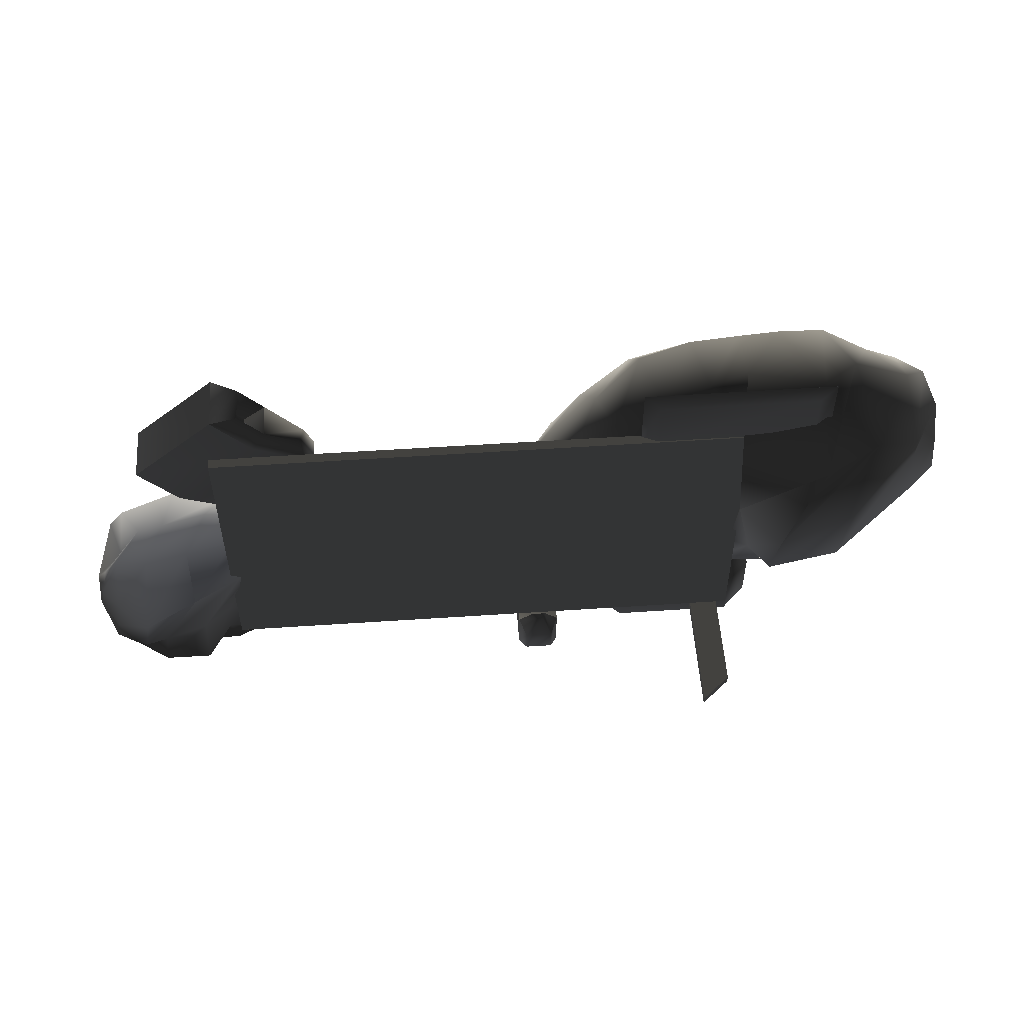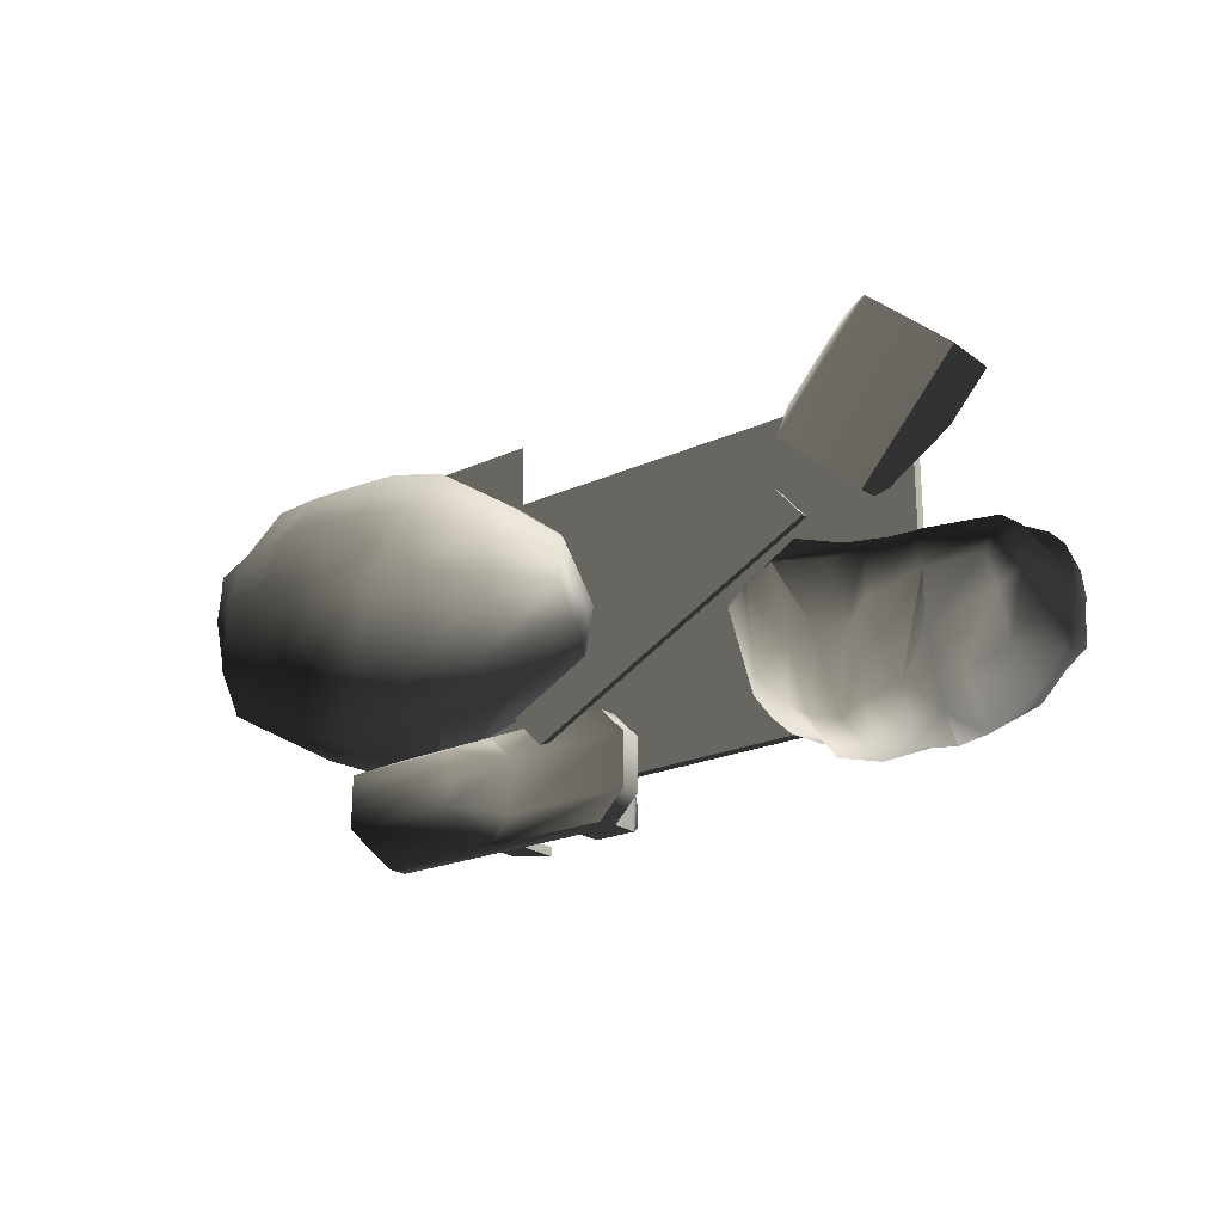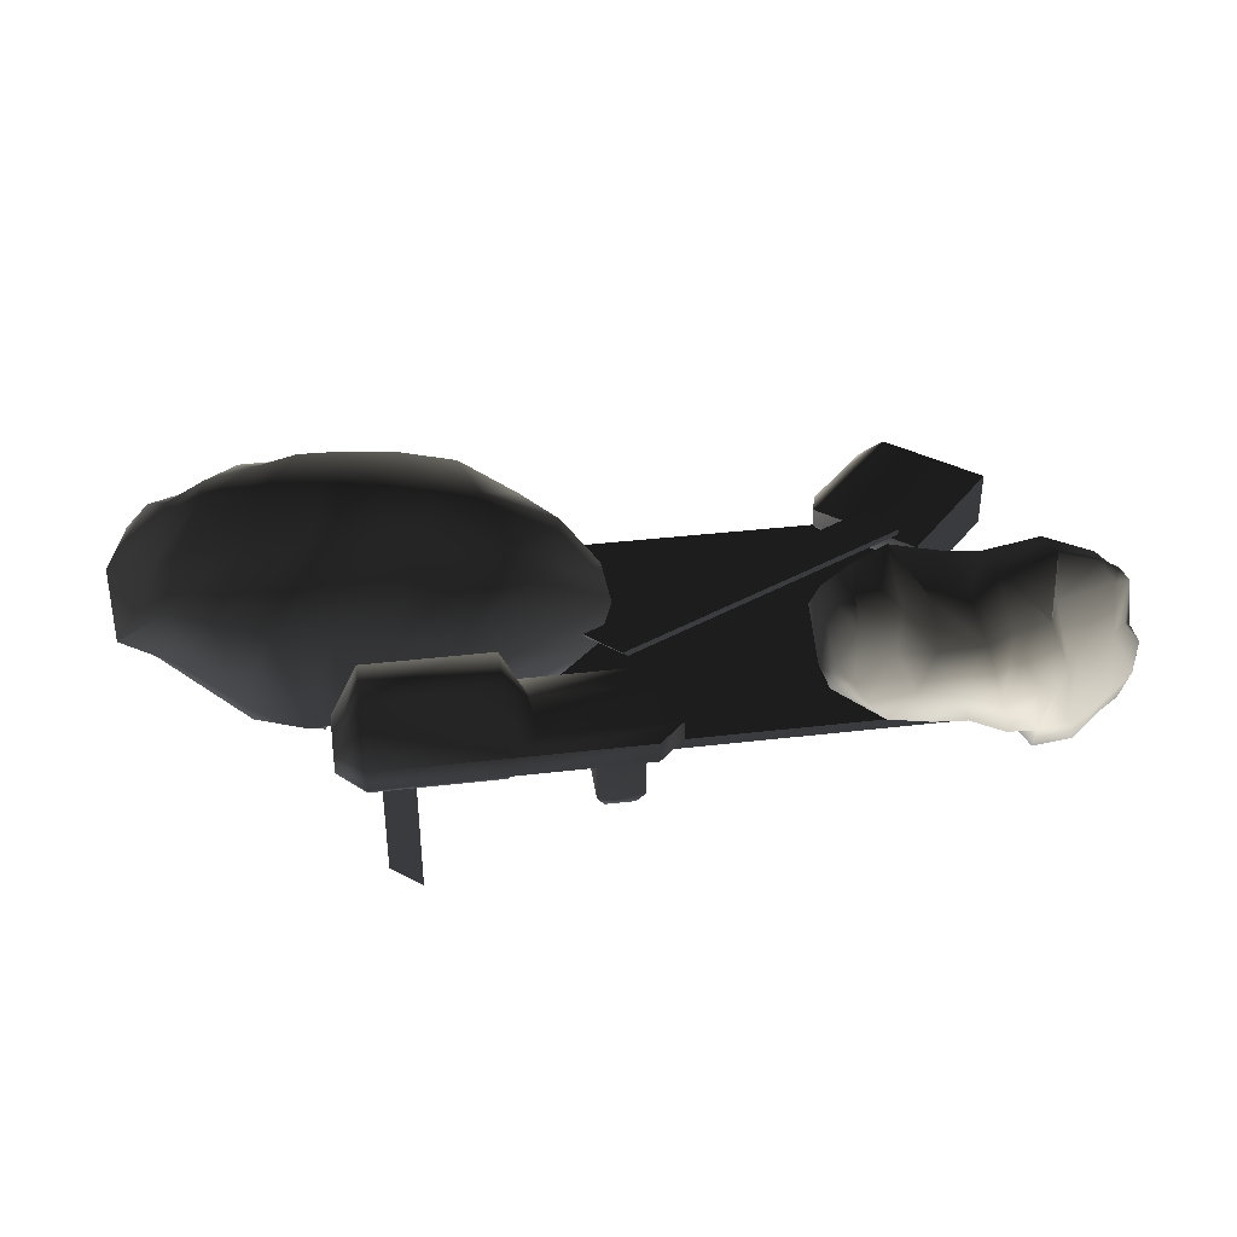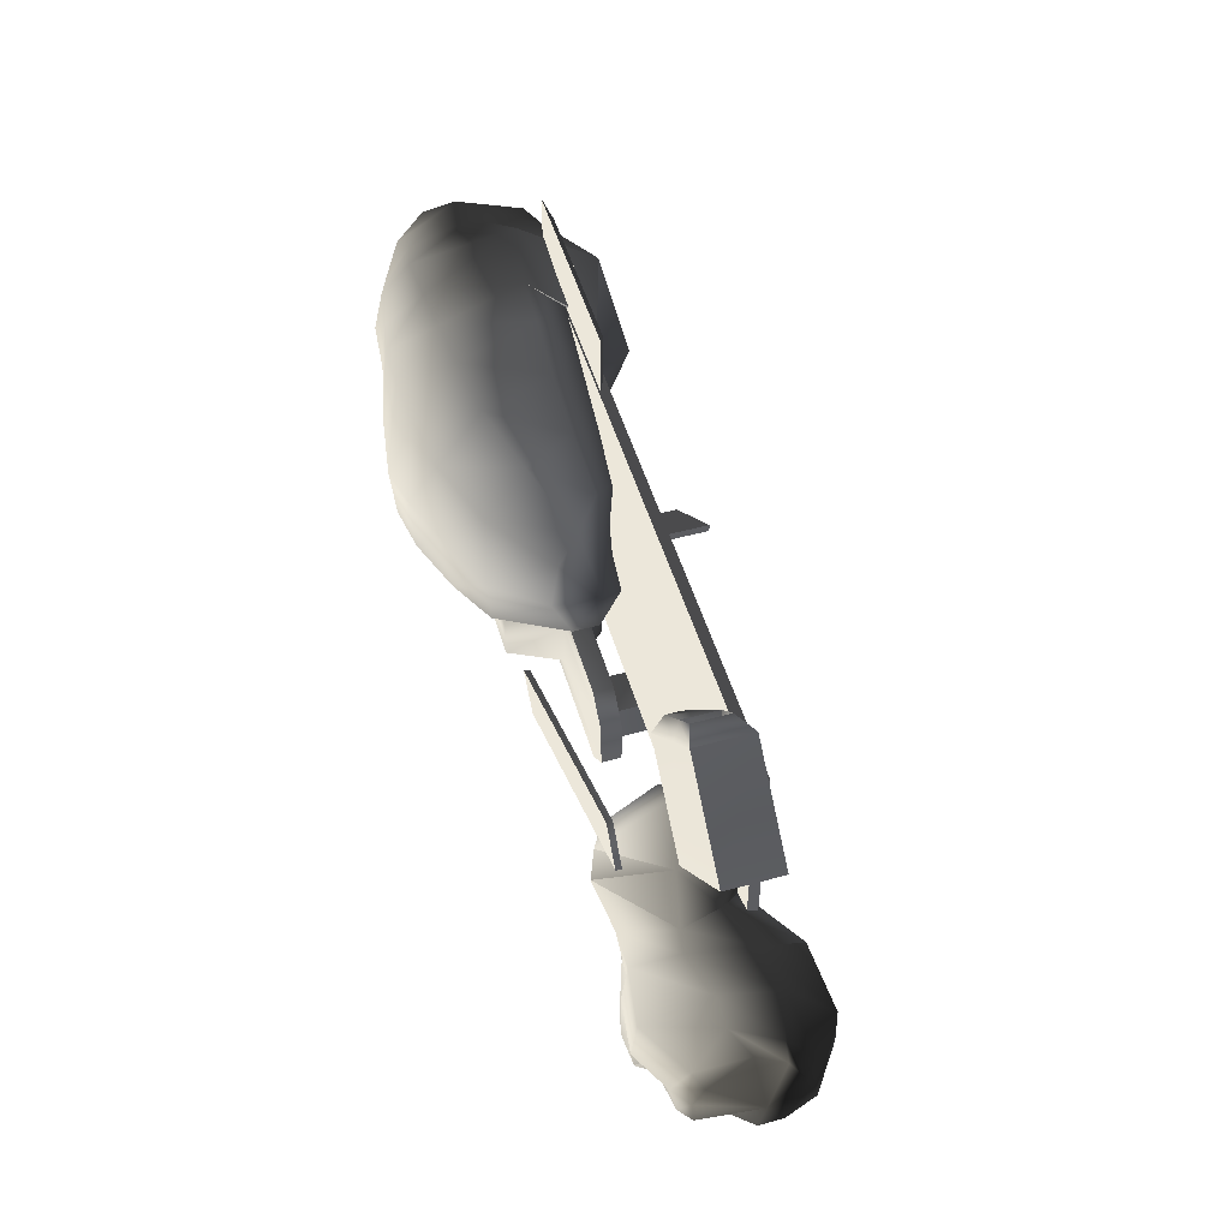
<metadata>
{"format":"obj","ext":"obj","renderer":"f3d","projection":"perspective","resolution":1024,"background":"white","views":[{"elev":53.9,"azim":175.9,"up":"+Y"},{"elev":-22.0,"azim":38.2,"up":"+Y"},{"elev":38.0,"azim":-8.5,"up":"+Z"},{"elev":51.1,"azim":73.5,"up":"+Y"}]}
</metadata>
<code>
v  35.72 -17.77 -6.975
v  35.72 -17.77 -8.219
v  35.72 18.76 -8.219
v  35.72 18.76 -6.975
v  -30.98 -17.77 -6.975
v  -30.98 -17.77 -8.219
v  -30.98 18.76 -6.975
v  -30.98 18.76 -8.219
v  -9.24 11.89 -4.28
v  -6.389 9.69 -1.322
v  -3.634 1.39 -3.39
v  -12.64 9.255 -7.138
v  -14.28 3.411 -7.109
v  -12.73 -2.59 -7.124
v  -9.257 -5.008 -7.234
v  -4.746 -4.794 -3.251
v  -2.84 -2.287 0.435
v  -3.419 2.184 2.601
v  -4.931 6.649 1.298
v  -17.46 -2.302 -7.037
v  -18.71 4.45 -7.031
v  -16.43 -7.829 -7.161
v  -13.76 -8.732 -0.2145
v  -10.64 -6.629 7.816
v  -7.804 2.532 8.705
v  -11.54 9.491 7.701
v  -16.29 3.568 12.42
v  -16.56 -6.738 10.88
v  -20.9 -9.449 2.464
v  -23.23 -9.51 -7.175
v  -27.6 -9.932 3.538
v  -27.89 -11.73 -5.255
v  -23.28 -6.307 13.51
v  -21.82 3.15 14.18
v  -18.1 11.95 11.2
v  -28.87 -6.095 14.47
v  -33.75 -10.32 4.514
v  -32.09 -11.04 -5.853
v  -39.64 -8.421 5.016
v  -36.92 -11.17 -6.065
v  -34.91 -3.647 13.16
v  -26.93 2.92 15.32
v  -45.8 -6.569 5.567
v  -43.71 -8.531 -3.422
v  -41.36 -0.7993 11.5
v  -33.44 4.472 14.29
v  -24.58 12.81 12.36
v  -30.77 13.25 12.76
v  -40.32 6.239 12.67
v  -35.65 13.32 12.82
v  -25.19 19.81 6.842
v  -31.3 19.89 7.339
v  -18.67 18.48 5.734
v  -21.19 19.06 -2.902
v  -26.43 22.33 -2.6
v  -30.87 24.04 -2.438
v  -36.64 19.83 7.795
v  -24.7 16.13 -7.108
v  -30.73 19.22 -7.045
v  -14.73 16.13 -3.294
v  -18.47 13.06 -7.111
v  -24.78 6.858 -7.07
v  -29.74 16.88 -10.36
v  -31.69 7.461 -7.094
v  -23.48 -3.104 -7.066
v  -12.85 14.67 2.62
v  -30.4 -4.5 -7.064
v  -33.15 -6.313 -7.044
v  -30.39 6.651 -10.34
v  -35.24 -5.1 -11.51
v  -34.95 6.047 -15.7
v  -39.85 16.96 -13.41
v  -44.23 8.334 -13.74
v  -47.34 16.71 -8.992
v  -43.26 -0.4795 -12.98
v  -53.22 5.053 -7.259
v  -52.57 12.23 -7.259
v  -52.32 15.38 -7.796
v  -56.33 9.957 -3.573
v  -56.42 13.69 -0.6613
v  -56.75 5.023 -4.006
v  -50.38 -3.307 -1.796
v  -56.75 0.8175 -1.302
v  -50.54 -3.891 5.651
v  -57.61 8.751 2.787
v  -55.37 15.09 3.746
v  -52.03 18.71 0.373
v  -52.56 13.78 7.54
v  -48.22 16.49 6.879
v  -50.35 10.86 9.518
v  -45.05 21.81 0.07187
v  -42.42 19.35 8.091
v  -46.02 12.35 11
v  -50.57 6.907 9.7
v  -40.42 12.85 11.94
v  -46.36 6.873 12.13
v  -40.39 23.42 -3.994
v  -49.62 0.7076 9.338
v  -51.66 3.018 7.649
v  -53.64 0.6688 3.554
v  24.22 -20.09 -4.953
v  22.19 -19.18 -3.127
v  19.22 -14.71 -4.481
v  25.8 -18.02 -6.789
v  25.85 -14.28 -6.869
v  23.98 -10.96 -6.941
v  20.86 -17.56 -1.537
v  26.86 -21.06 -0.7068
v  28.17 -21.72 -4.353
v  29.54 -19.4 -6.563
v  28.65 -14.2 -6.859
v  26.84 -10.38 -6.938
v  32.65 -14.67 -6.921
v  33.15 -19.28 -6.683
v  32.48 -22.43 -4.148
v  30.27 -24.51 1.28
v  36.61 -22.91 -5.846
v  34.86 -25.63 0.4867
v  37.37 -18.75 -6.653
v  36.86 -13.93 -7.009
v  30.3 -8.944 -7.037
v  40.49 -21.03 -9.974
v  39.62 -23.48 -5.583
v  38.9 -24.88 0.8491
v  43.29 -23.15 -5.007
v  42.66 -22.69 1.93
v  45.9 -19.04 -11.21
v  39.95 -12.61 -10.6
v  48.78 -19.82 -4.533
v  45.26 -19.07 2.381
v  40.97 -20.17 6.445
v  36.62 -21.4 6.519
v  37.6 -11.55 6.88
v  43.07 -15.47 5.463
v  44.51 -10.53 7.954
v  33.55 -22.34 5.829
v  34.17 -13.58 5.289
v  28.93 -20.63 4.129
v  30.44 -12.63 4.57
v  33.2 -5.965 6.129
v  37.17 -6.5 6.056
v  26.97 -13.08 4.312
v  27.06 -5 7.035
v  25.3 -18.1 2.369
v  21.98 -14.54 2.938
v  22.97 -5.851 5.487
v  30.66 -1.219 -0.9736
v  36.61 -2.679 0.4072
v  19.44 -6.905 3.668
v  24.15 1.264 -1.672
v  19.26 -15.12 -0.7759
v  18.19 -12.59 -2.164
v  24.66 1.708 -7.471
v  19.46 -2.118 -2.55
v  28.17 -0.2816 -7.412
v  30.72 -1.523 -7.559
v  35.43 -2.462 -4.434
v  32.67 -5.162 -7.177
v  41.2 -1.713 -6.326
v  40.33 -4.985 -11.79
v  34.57 -5.011 -8.327
v  39.17 -3.036 0.9191
v  46.49 -1.993 -7.324
v  46.94 -8.512 -13.06
v  45.09 -12.99 -11.99
v  21.39 -1.53 -7.484
v  18.9 -10.85 -4.49
v  44.76 -2.733 -0.7646
v  50.78 -3.817 -5.884
v  50.92 -8.666 -9.37
v  53.05 -8.036 -7.407
v  52.4 -5.488 -5.798
v  48.01 -3.574 -0.732
v  44 -6.193 7.127
v  50.77 -5.393 3.741
v  50.56 -5.816 -2.772
v  52.34 -6.472 2.707
v  49.83 -9.535 5.584
v  52.33 -8.926 4.036
v  50.49 -12.87 4.965
v  52.82 -11.32 3.979
v  49.6 -16.9 1.094
v  52.45 -16.86 -4.471
v  52.04 -13.73 -0.1275
v  49.26 -16.56 -10.21
v  53.88 -14.12 -2.48
v  52.03 -14.97 -9.552
v  47.68 -12.83 -12.86
v  51.68 -13.04 -9.266
v  54.26 -13.2 -5.226
v  53.59 -11.03 -7.069
v  54.21 -10.01 -3.182
v  44.82 16.6 -0.412
v  44.82 16.6 -7.005
v  34.74 25.63 -7.005
v  34.74 25.63 -0.412
v  30.1 20.45 -7.005
v  31.58 24.89 -5.689
v  31.58 24.89 -1.453
v  40.18 11.42 -7.005
v  40.18 11.42 -0.412
v  30.1 20.45 -0.412
v  28.6 21.56 -1.453
v  32.93 22.42 -2.347
v  31.2 20.49 -2.347
v  24.16 16.61 -1.453
v  28.6 21.56 -5.689
v  31.2 20.49 -4.795
v  32.93 22.42 -4.795
v  24.79 17.37 -3.802
v  24.18 13.92 -4.069
v  24.22 16.67 -2.916
v  23.28 12.84 -2.69
v  23.2 12.75 -0.412
v  33.27 3.72 -0.412
v  33.36 3.81 -2.69
v  34.25 4.89 -4.069
v  2.116 -21.3 -1.327
v  2.116 -21.3 -3.784
v  2.116 -15.01 -3.784
v  2.116 -15.01 -1.327
v  -1.029 -11.86 -1.327
v  -1.029 -11.86 -3.784
v  -16.6 -11.86 -3.784
v  -13.45 -15.01 -3.784
v  -13.45 -15.01 -1.327
v  -13.45 -21.3 -1.327
v  -16.6 -11.86 -1.327
v  -31.24 -11.86 -3.784
v  -31.24 -11.86 -1.327
v  -16.6 -15.01 5.125
v  -16.6 -21.3 5.125
v  -16.6 -24.44 -1.327
v  -31.24 -21.3 5.125
v  -31.24 -15.01 5.125
v  -34.38 -15.01 -1.327
v  -34.38 -21.3 -1.327
v  -31.24 -24.44 -1.327
v  -34.38 -21.3 -3.784
v  -34.38 -15.01 -3.784
v  -31.24 -24.44 -3.784
v  -31.24 -21.3 -6.929
v  -16.6 -24.44 -3.784
v  -16.6 -21.3 -6.929
v  -31.24 -15.01 -6.929
v  -16.6 -15.01 -6.929
v  -13.45 -21.3 -3.784
v  -1.029 -24.44 -3.784
v  -1.029 -24.44 -1.327
v  -26.11 -18.86 -6.737
v  -26.11 -18.86 -23.54
v  -26.11 -17.75 -23.54
v  -26.11 -17.75 -6.737
v  -29.69 -18.86 -6.737
v  -29.69 -18.86 -20.44
v  -29.69 -17.75 -6.737
v  -29.69 -17.75 -20.44
v  -2.347 -23.56 -3.736
v  -2.347 -23.56 -8.917
v  -2.347 -18.38 -8.917
v  -2.347 -18.38 -3.736
v  -7.527 -18.38 -8.917
v  -3.269 -19.77 -10.68
v  -4.041 -16.27 -9.451
v  -5.833 -16.27 -9.451
v  -4.36 -16.59 -10.06
v  -7.527 -23.56 -3.736
v  -7.527 -18.38 -3.736
v  -7.527 -23.56 -8.917
v  -6.605 -22.64 -10.68
v  -3.269 -22.64 -10.68
v  -6.605 -19.77 -10.68
v  -5.514 -16.59 -10.06
v  -17.44 18.76 -7.184
v  -19.48 18.76 -8.054
v  -19.48 24.93 -8.054
v  -17.44 26.42 -7.184
v  -40.92 18.76 -7.184
v  -38.87 18.76 -8.054
v  -40.92 26.42 -7.184
v  -38.87 24.93 -8.054
v  29.74 -0.02604 5.131
v  29.74 -0.02604 4.434
v  26.4 3.852 4.434
v  26.4 3.852 5.131
v  -3.881 -17.1 5.131
v  -3.245 -16.78 4.434
v  -7.512 -13.38 5.131
v  -7.076 -13.16 4.434
g frm-cube1
f 1 2 3
f 4 1 3
f 5 6 2
f 1 5 2
f 7 8 6
f 5 7 6
f 4 3 8
f 7 4 8
f 5 1 4
f 7 5 4
f 2 6 8
f 3 2 8
g frm-sphere6
f 9 10 11
f 12 9 11
f 13 12 11
f 14 13 11
f 15 14 11
f 16 15 11
f 17 16 11
f 18 17 11
f 19 18 11
f 10 19 11
f 14 20 21
f 13 14 21
f 14 15 20
f 15 22 20
f 15 16 22
f 16 23 22
f 16 17 23
f 17 24 23
f 17 18 24
f 18 25 24
f 18 19 25
f 19 26 25
f 19 10 26
f 25 27 28
f 24 25 28
f 25 26 27
f 24 28 29
f 23 24 29
f 23 29 30
f 22 23 30
f 29 31 32
f 30 29 32
f 29 28 31
f 28 33 31
f 28 27 33
f 27 34 33
f 26 35 27
f 27 35 34
f 33 36 37
f 31 33 37
f 33 34 36
f 31 37 38
f 32 31 38
f 37 39 40
f 38 37 40
f 37 36 39
f 36 41 39
f 34 42 36
f 36 42 41
f 39 43 44
f 40 39 44
f 39 41 43
f 41 45 43
f 42 46 41
f 41 46 45
f 47 48 42
f 34 47 42
f 42 48 46
f 46 49 45
f 48 50 46
f 46 50 49
f 51 52 48
f 47 51 48
f 48 52 50
f 35 47 34
f 53 51 47
f 35 53 47
f 54 55 51
f 53 54 51
f 51 55 52
f 55 56 52
f 52 56 57
f 52 57 50
f 58 59 55
f 54 58 55
f 56 55 59
f 60 54 53
f 61 58 54
f 60 61 54
f 21 62 58
f 61 21 58
f 58 62 59
f 63 56 59
f 62 64 59
f 59 64 63
f 20 65 62
f 21 20 62
f 62 65 64
f 13 21 61
f 12 61 60
f 12 13 61
f 9 12 60
f 9 60 66
f 10 9 66
f 66 60 53
f 10 66 26
f 66 53 35
f 26 66 35
f 65 67 64
f 22 30 65
f 20 22 65
f 65 30 67
f 30 32 67
f 67 68 69
f 64 67 69
f 67 32 68
f 32 38 68
f 68 70 71
f 69 68 71
f 68 38 40
f 40 70 68
f 69 71 72
f 71 73 74
f 72 71 74
f 71 70 73
f 70 75 73
f 70 40 75
f 40 44 75
f 75 76 77
f 73 75 77
f 75 44 76
f 73 77 78
f 74 73 78
f 77 79 80
f 78 77 80
f 77 76 79
f 76 81 79
f 44 82 76
f 76 82 81
f 44 43 82
f 82 83 81
f 43 84 82
f 82 84 83
f 79 81 85
f 81 83 85
f 80 79 85
f 78 80 86
f 86 80 85
f 87 86 88
f 88 86 85
f 87 78 86
f 89 87 88
f 89 88 90
f 90 88 85
f 91 87 89
f 74 78 87
f 91 74 87
f 92 91 89
f 92 89 93
f 93 89 90
f 93 90 94
f 94 90 85
f 95 93 96
f 96 93 94
f 95 92 93
f 97 91 92
f 57 97 92
f 57 92 95
f 50 95 49
f 49 95 96
f 50 57 95
f 49 96 98
f 96 94 99
f 98 96 99
f 99 94 85
f 98 99 100
f 100 99 85
f 45 98 84
f 84 98 100
f 45 49 98
f 84 100 83
f 83 100 85
f 43 45 84
f 56 97 57
f 56 63 97
f 63 72 97
f 97 72 91
f 64 69 63
f 63 69 72
f 72 74 91
g frm-sphere6_1
f 101 102 103
f 104 101 103
f 105 104 103
f 106 105 103
f 102 107 103
f 102 101 108
f 101 109 108
f 101 104 109
f 104 110 109
f 104 105 110
f 105 111 110
f 105 106 111
f 106 112 111
f 111 113 114
f 110 111 114
f 111 112 113
f 110 114 115
f 109 110 115
f 109 115 116
f 108 109 116
f 115 117 118
f 116 115 118
f 115 114 119
f 119 117 115
f 114 113 119
f 113 120 119
f 112 121 113
f 119 122 123
f 119 120 122
f 123 117 119
f 117 123 124
f 118 117 124
f 123 125 126
f 124 123 126
f 123 122 125
f 122 127 125
f 120 128 122
f 122 128 127
f 125 129 130
f 126 125 130
f 125 127 129
f 124 126 131
f 118 124 132
f 132 124 131
f 132 131 133
f 131 134 135
f 133 131 135
f 131 126 134
f 136 132 137
f 137 132 133
f 136 118 132
f 116 118 136
f 138 136 139
f 139 136 137
f 138 116 136
f 139 137 140
f 137 133 141
f 140 137 141
f 142 139 143
f 143 139 140
f 142 138 139
f 144 138 142
f 108 116 138
f 144 108 138
f 145 142 146
f 146 142 143
f 145 144 142
f 146 143 147
f 143 140 148
f 147 143 148
f 149 146 150
f 150 146 147
f 149 145 146
f 151 145 149
f 107 144 145
f 151 107 145
f 152 151 149
f 102 108 144
f 107 102 144
f 107 151 103
f 153 154 150
f 150 155 153
f 150 154 149
f 152 149 154
f 155 150 156
f 150 147 156
f 156 147 157
f 147 148 157
f 158 156 157
f 157 159 160
f 161 157 160
f 157 148 159
f 157 161 158
f 148 162 159
f 148 140 162
f 159 163 164
f 160 159 164
f 159 162 163
f 161 160 165
f 158 161 128
f 128 161 165
f 120 158 128
f 121 158 120
f 113 121 120
f 153 155 121
f 112 153 121
f 121 155 158
f 155 156 158
f 166 153 112
f 106 166 112
f 154 153 166
f 166 167 154
f 154 167 152
f 167 166 103
f 152 167 103
f 166 106 103
f 162 168 163
f 140 141 162
f 162 141 168
f 163 169 170
f 164 163 170
f 163 168 169
f 170 169 171
f 169 172 171
f 168 173 169
f 141 174 168
f 168 174 173
f 141 133 174
f 174 175 173
f 133 135 174
f 174 135 175
f 173 176 172
f 169 173 172
f 173 175 176
f 175 177 176
f 135 178 175
f 175 178 177
f 135 134 178
f 178 179 177
f 134 180 178
f 178 180 179
f 126 130 134
f 134 130 180
f 180 181 179
f 130 182 180
f 180 182 181
f 130 129 182
f 129 183 182
f 182 183 184
f 182 184 181
f 127 185 129
f 129 185 183
f 183 186 184
f 185 187 183
f 183 187 186
f 165 188 185
f 127 165 185
f 185 188 187
f 128 165 127
f 165 160 188
f 188 189 187
f 160 164 188
f 188 164 189
f 187 190 186
f 164 170 189
f 189 191 190
f 187 189 190
f 189 170 191
f 170 171 191
f 190 191 192
f 191 171 192
f 179 181 192
f 176 177 192
f 171 172 192
f 184 186 192
f 186 190 192
f 172 176 192
f 151 152 103
f 177 179 192
f 181 184 192
g frm-cube3
f 193 194 195
f 196 193 195
f 197 195 194
f 195 197 198
f 195 198 199
f 196 195 199
f 200 194 193
f 200 197 194
f 201 200 193
f 201 193 196
f 202 201 196
f 196 199 203
f 202 196 203
f 199 204 205
f 203 199 205
f 199 198 204
f 206 203 207
f 202 203 206
f 203 205 208
f 207 203 208
f 205 204 209
f 208 205 209
f 198 209 204
f 207 208 209
f 198 207 209
f 207 210 206
f 211 210 207
f 197 211 207
f 197 207 198
f 210 212 206
f 213 212 210
f 211 213 210
f 214 206 212
f 213 214 212
f 214 202 206
f 214 215 202
f 215 214 213
f 213 211 216
f 216 215 213
f 201 215 216
f 215 201 202
f 216 217 201
f 211 217 216
f 217 200 201
f 200 217 211
f 197 200 211
g frm-cube7
f 218 219 220
f 221 218 220
f 222 221 220
f 223 222 220
f 224 223 220
f 225 224 220
f 225 220 219
f 226 221 222
f 227 218 221
f 226 227 221
f 228 226 222
f 228 222 223
f 224 228 223
f 228 224 229
f 230 228 229
f 231 228 230
f 226 228 231
f 232 227 226
f 231 232 226
f 233 227 232
f 227 233 218
f 234 232 231
f 232 234 233
f 235 234 231
f 235 231 230
f 230 229 236
f 230 236 235
f 235 236 237
f 234 235 237
f 234 238 233
f 237 238 234
f 237 236 239
f 237 239 238
f 236 240 239
f 229 240 236
f 239 241 238
f 242 239 240
f 241 239 242
f 238 241 243
f 233 238 243
f 244 243 241
f 242 244 241
f 244 242 245
f 245 242 240
f 240 229 245
f 245 229 224
f 246 244 245
f 246 245 224
f 244 246 247
f 247 243 244
f 246 225 247
f 224 225 246
f 247 219 248
f 243 247 248
f 247 225 219
f 248 219 218
f 249 248 218
f 243 248 249
f 233 249 218
f 233 243 249
g frm-cube5
f 250 251 252
f 253 250 252
f 254 255 251
f 250 254 251
f 256 257 255
f 254 256 255
f 253 252 257
f 256 253 257
f 251 255 257
f 252 251 257
g frm-cube14
f 258 259 260
f 261 258 260
f 261 260 262
f 260 259 263
f 260 264 265
f 262 260 265
f 266 264 260
f 263 266 260
f 258 267 259
f 267 258 261
f 268 261 262
f 268 267 261
f 267 269 259
f 267 268 269
f 268 262 269
f 269 270 271
f 259 269 271
f 270 269 262
f 259 271 263
f 271 270 272
f 263 271 272
f 272 270 262
f 272 273 263
f 265 273 272
f 262 265 272
f 273 266 263
f 264 266 273
f 265 264 273
g frm-cube4
f 274 275 276
f 277 274 276
f 274 278 279
f 275 274 279
f 280 281 279
f 278 280 279
f 276 281 280
f 277 276 280
f 278 274 277
f 280 278 277
f 275 279 281
f 276 275 281
g frm-cube11
f 282 283 284
f 285 282 284
f 286 287 283
f 282 286 283
f 288 289 287
f 286 288 287
f 285 284 289
f 288 285 289
f 286 282 285
f 288 286 285
f 283 287 289
f 284 283 289

</code>
